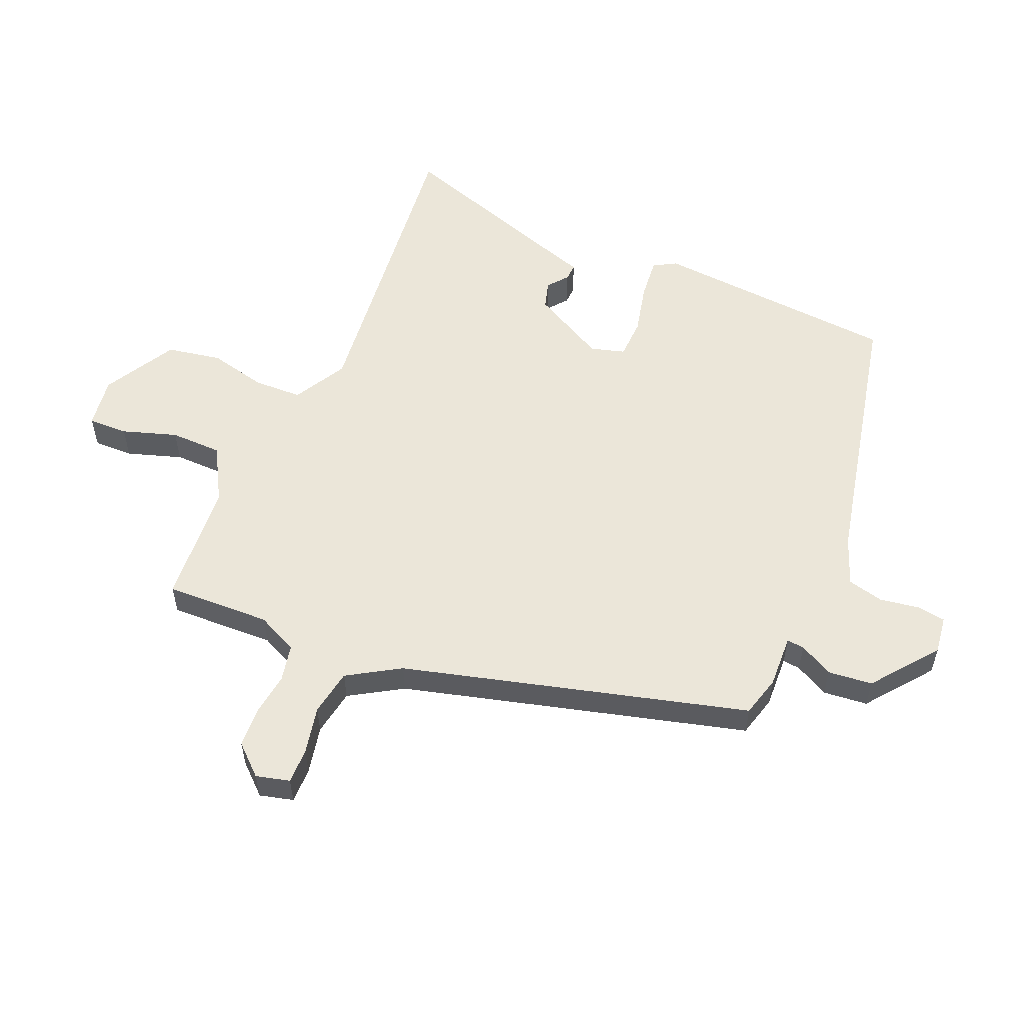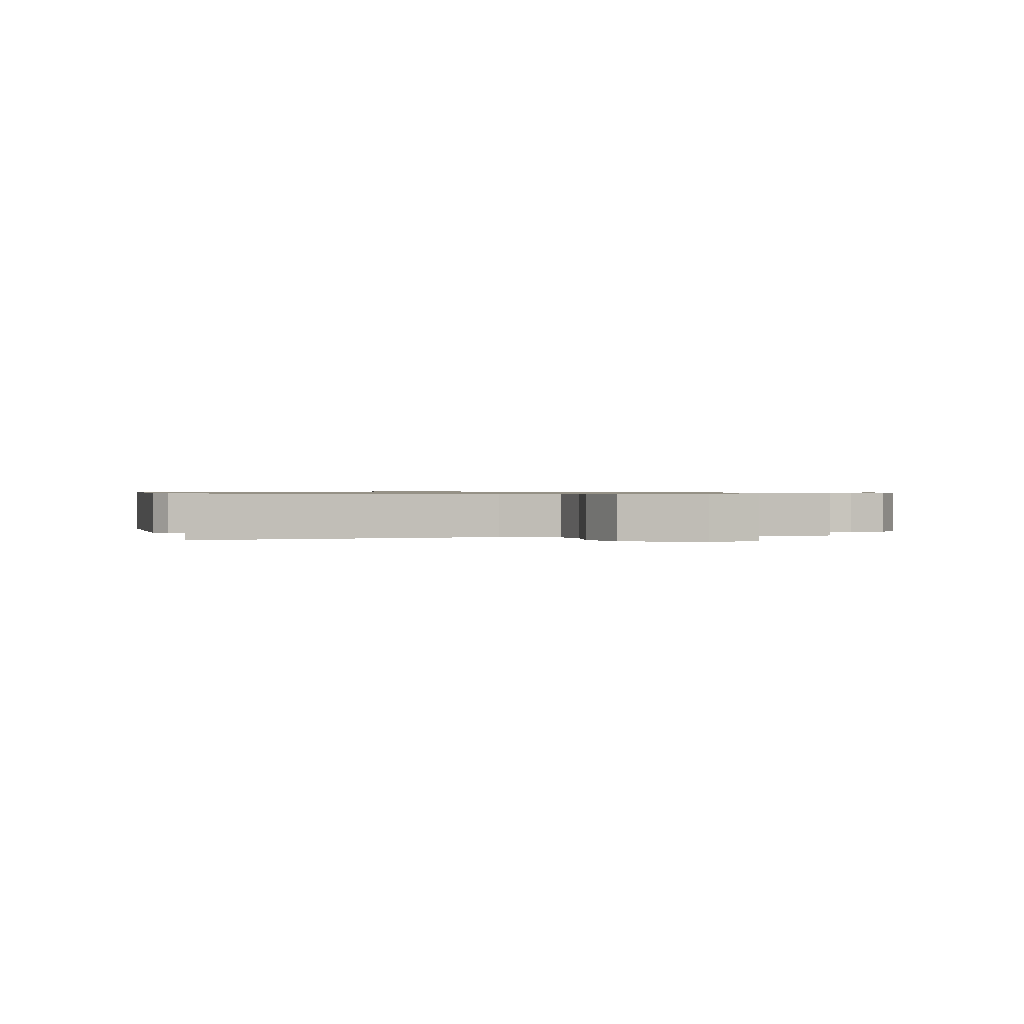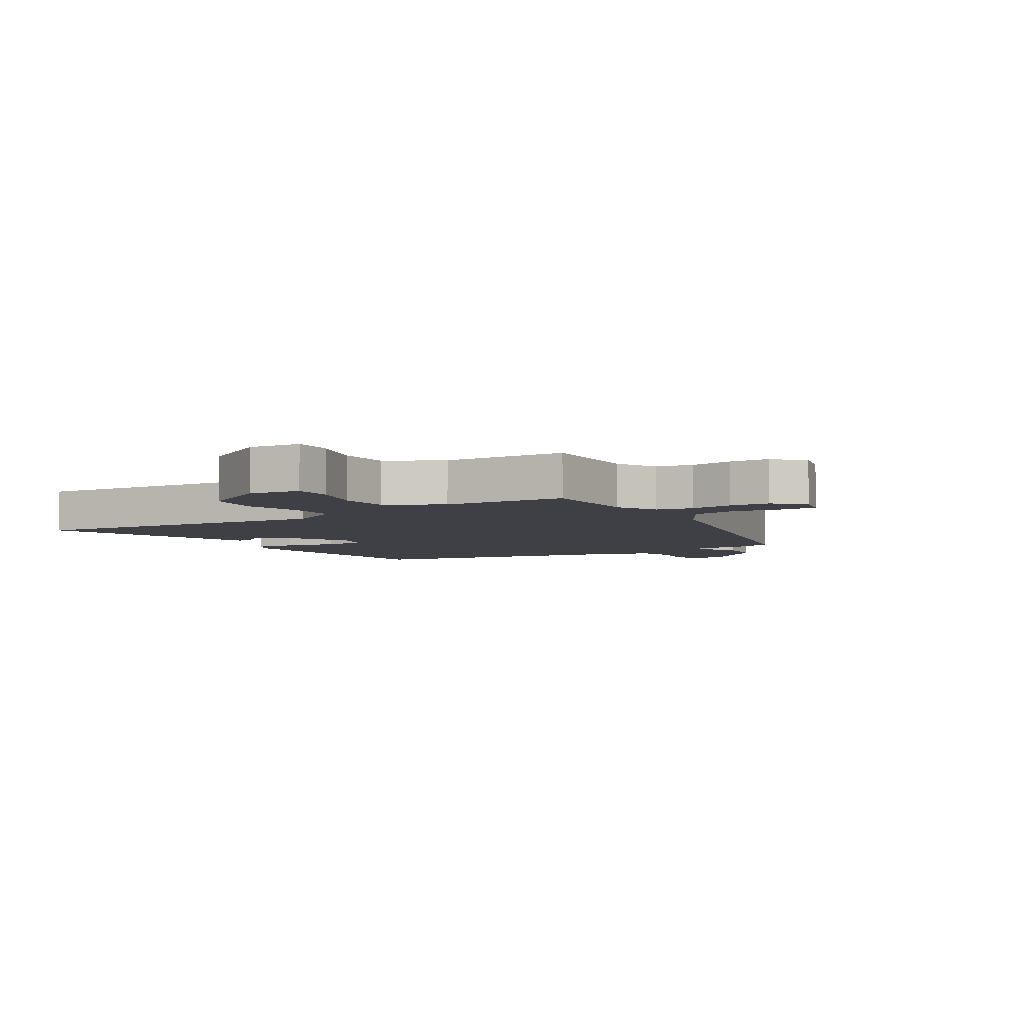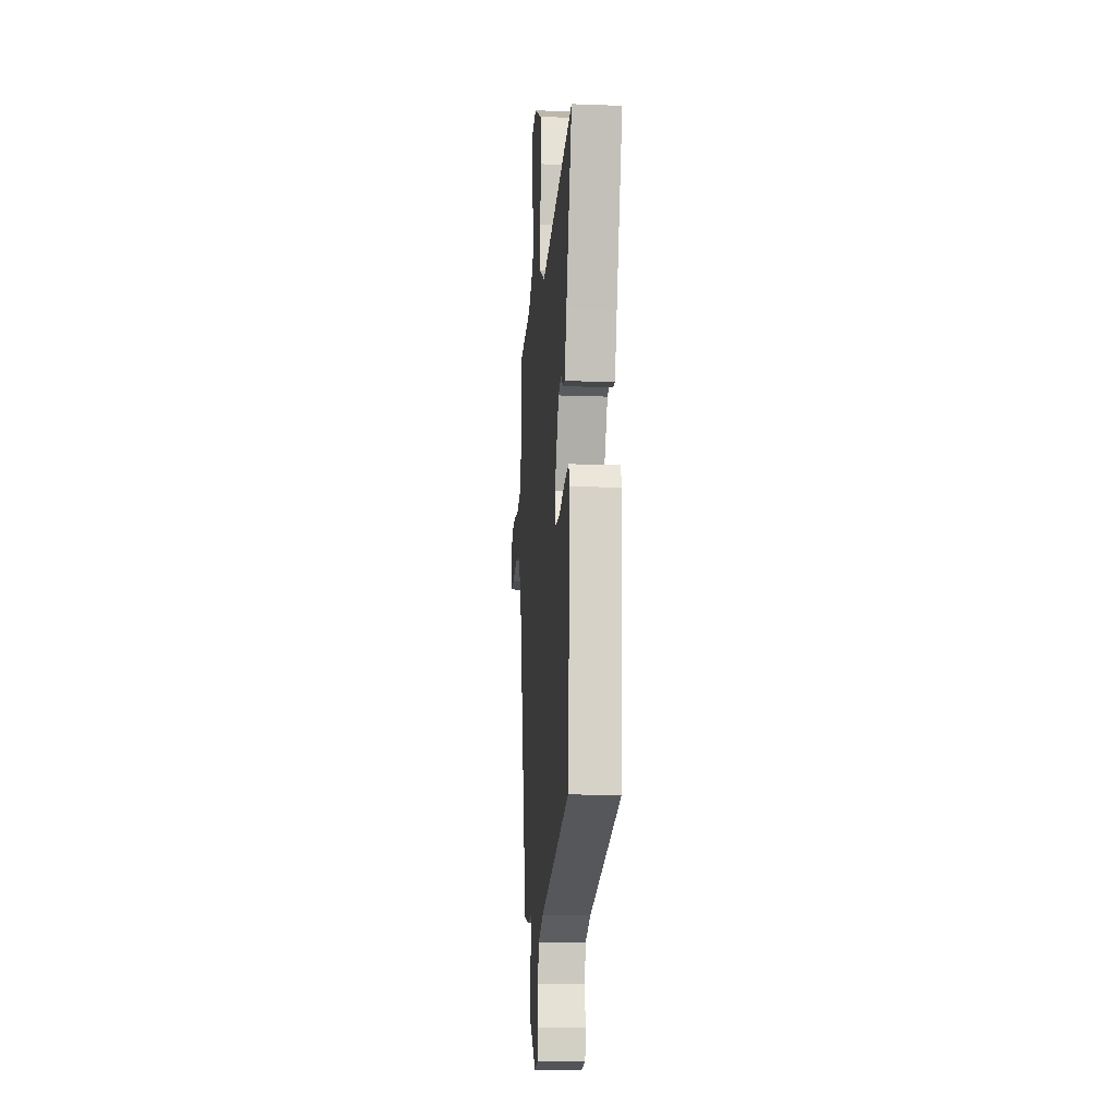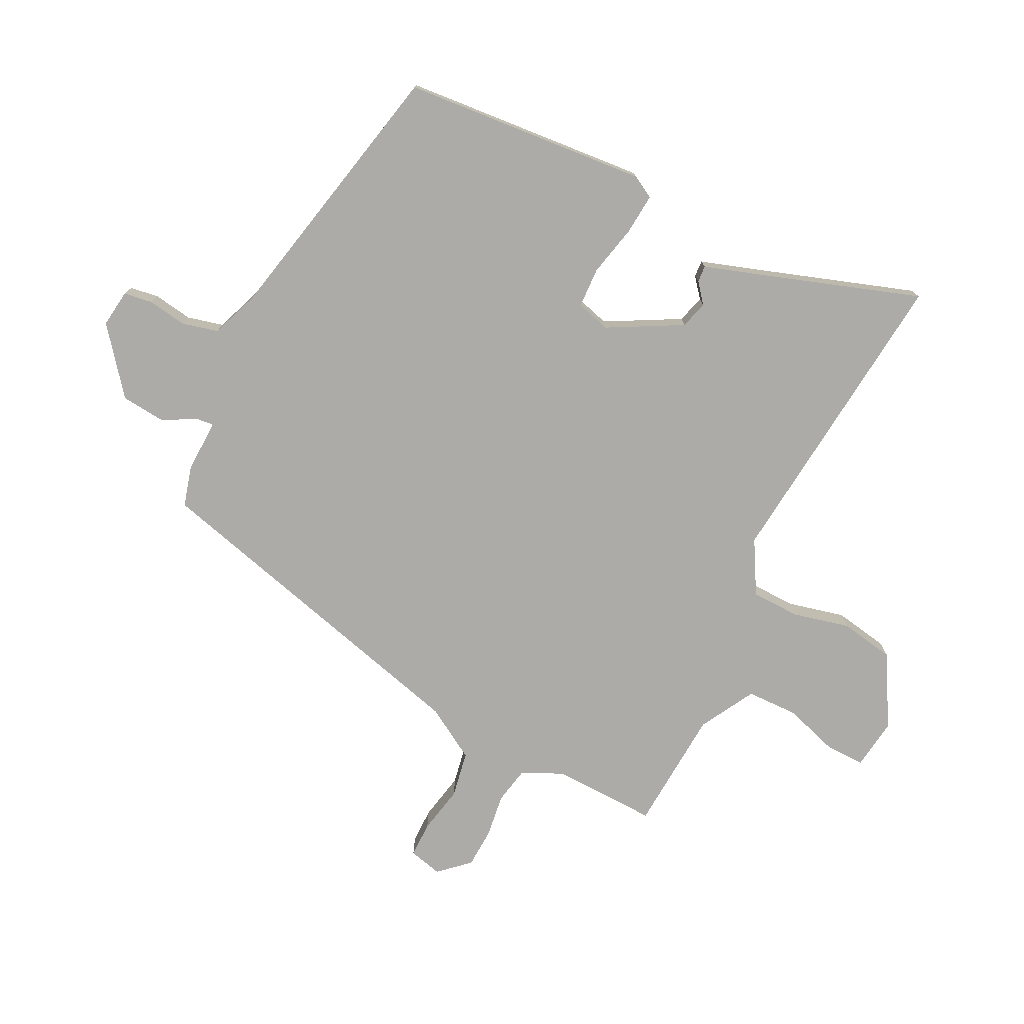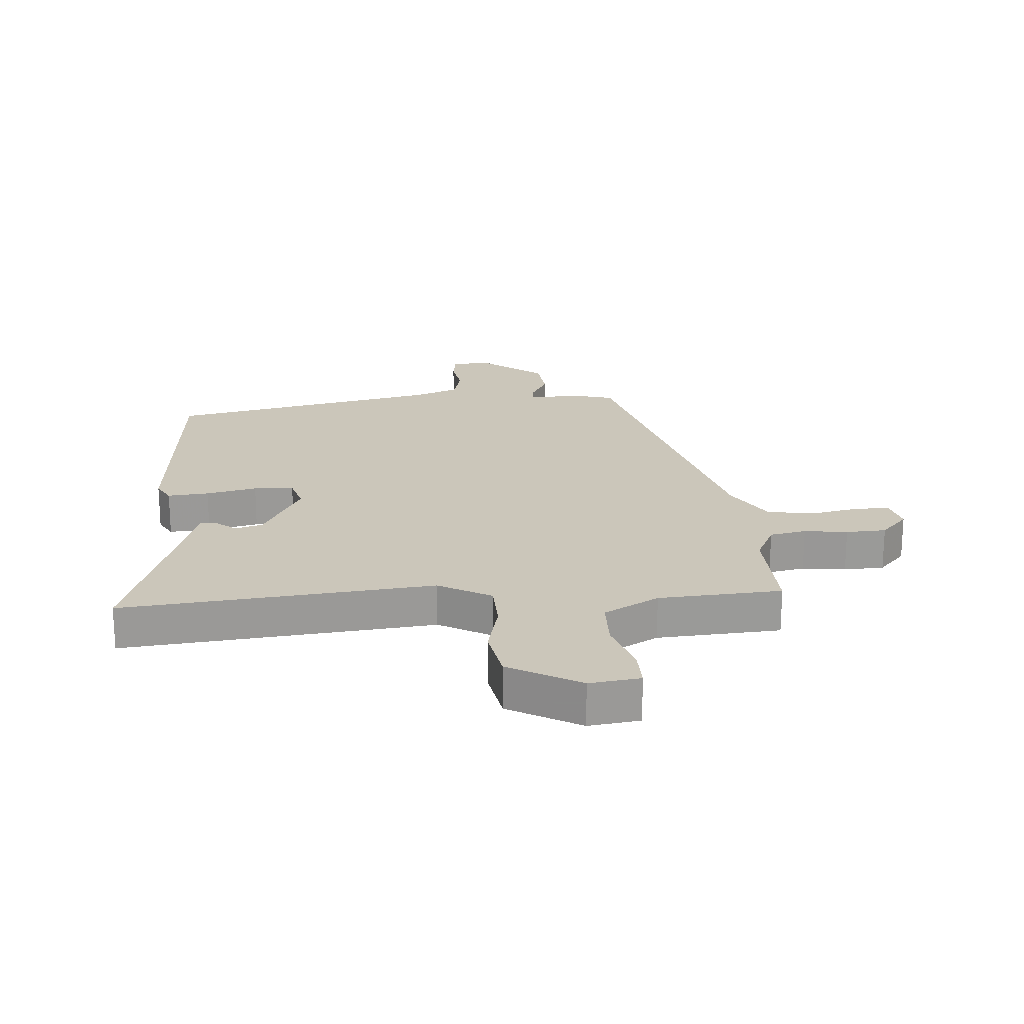
<metadata>
{"format":"obj","ext":"obj","renderer":"f3d","projection":"perspective","resolution":1024,"background":"white","views":[{"elev":55.8,"azim":112.6,"up":"+Y"},{"elev":0.7,"azim":-18.1,"up":"+Y"},{"elev":-5.2,"azim":32.9,"up":"+Y"},{"elev":-15.6,"azim":-94.5,"up":"+Z"},{"elev":-76.3,"azim":-116.5,"up":"+Y"},{"elev":21.2,"azim":-4.6,"up":"+Y"}]}
</metadata>
<code>
v -0.506 0.07 -0.434
v -0.54 0.07 -0.025
v -0.519 0.07 0.013
v -0.45 0.07 0.007
v -0.365 0.07 -0.012
v -0.298 0.07 -0.009
v -0.282 0.07 0.048
v -0.348 0.07 0.17
v -0.394 0.07 0.183
v -0.427 0.07 0.156
v -0.455 0.07 0.154
v -0.486 0.07 0.248
v -0.576 0.07 0.514
v -0.058 0.07 0.463
v 0.03 0.07 0.513
v 0.032 0.07 0.594
v 0.009 0.07 0.689
v 0.025 0.07 0.78
v 0.144 0.07 0.848
v 0.229 0.07 0.837
v 0.228 0.07 0.771
v 0.199 0.07 0.68
v 0.201 0.07 0.594
v 0.293 0.07 0.543
v 0.498 0.07 0.53
v 0.493 0.07 0.355
v 0.526 0.07 0.287
v 0.587 0.07 0.275
v 0.659 0.07 0.285
v 0.726 0.07 0.282
v 0.771 0.07 0.233
v 0.757 0.07 0.177
v 0.698 0.07 0.177
v 0.618 0.07 0.193
v 0.541 0.07 0.179
v 0.489 0.07 0.092
v 0.34 0.07 -0.481
v 0.272 0.07 -0.5
v 0.184 0.07 -0.497
v 0.187 0.07 -0.526
v 0.217 0.07 -0.582
v 0.21 0.07 -0.656
v 0.103 0.07 -0.741
v 0.04 0.07 -0.733
v 0.033 0.07 -0.685
v 0.043 0.07 -0.62
v 0.028 0.07 -0.56
v -0.052 0.07 -0.53
v -0.506 0 -0.434
v -0.54 0 -0.025
v -0.519 0 0.013
v -0.45 0 0.007
v -0.365 0 -0.012
v -0.298 0 -0.009
v -0.282 0 0.048
v -0.348 0 0.17
v -0.394 0 0.183
v -0.427 0 0.156
v -0.455 0 0.154
v -0.486 0 0.248
v -0.576 0 0.514
v -0.058 0 0.463
v 0.03 0 0.513
v 0.032 0 0.594
v 0.009 0 0.689
v 0.025 0 0.78
v 0.144 0 0.848
v 0.229 0 0.837
v 0.228 0 0.771
v 0.199 0 0.68
v 0.201 0 0.594
v 0.293 0 0.543
v 0.498 0 0.53
v 0.493 0 0.355
v 0.526 0 0.287
v 0.587 0 0.275
v 0.659 0 0.285
v 0.726 0 0.282
v 0.771 0 0.233
v 0.757 0 0.177
v 0.698 0 0.177
v 0.618 0 0.193
v 0.541 0 0.179
v 0.489 0 0.092
v 0.34 0 -0.481
v 0.272 0 -0.5
v 0.184 0 -0.497
v 0.187 0 -0.526
v 0.217 0 -0.582
v 0.21 0 -0.656
v 0.103 0 -0.741
v 0.04 0 -0.733
v 0.033 0 -0.685
v 0.043 0 -0.62
v 0.028 0 -0.56
v -0.052 0 -0.53
f 44 45 46
f 43 44 46
f 42 43 46
f 41 42 46
f 40 41 46
f 39 40 46 47
f 36 37 38 39
f 36 39 47 48
f 32 33 34
f 31 32 34
f 30 31 34
f 29 30 34
f 28 29 34
f 27 28 34 35
f 36 48 1
f 35 36 1
f 27 35 1
f 26 27 1
f 20 21 22
f 19 20 22
f 18 19 22
f 17 18 22
f 16 17 22
f 15 16 22 23
f 14 15 23 24
f 12 13 14
f 11 12 14
f 10 11 14
f 9 10 14
f 24 25 26
f 14 24 26
f 9 14 26
f 8 9 26
f 3 4 5
f 2 3 5
f 1 2 5
f 1 5 6
f 26 1 6
f 7 8 26
f 6 7 26
f 94 93 92
f 94 92 91
f 94 91 90
f 94 90 89
f 94 89 88
f 95 94 88 87
f 87 86 85 84
f 96 95 87 84
f 82 81 80
f 82 80 79
f 82 79 78
f 82 78 77
f 82 77 76
f 83 82 76 75
f 49 96 84
f 49 84 83
f 49 83 75
f 49 75 74
f 70 69 68
f 70 68 67
f 70 67 66
f 70 66 65
f 70 65 64
f 71 70 64 63
f 72 71 63 62
f 62 61 60
f 62 60 59
f 62 59 58
f 62 58 57
f 74 73 72
f 74 72 62
f 74 62 57
f 74 57 56
f 53 52 51
f 53 51 50
f 53 50 49
f 54 53 49
f 54 49 74
f 74 56 55
f 74 55 54
f 1 49 50 2
f 2 50 51 3
f 3 51 52 4
f 4 52 53 5
f 5 53 54 6
f 6 54 55 7
f 7 55 56 8
f 8 56 57 9
f 9 57 58 10
f 10 58 59 11
f 11 59 60 12
f 12 60 61 13
f 13 61 62 14
f 14 62 63 15
f 15 63 64 16
f 16 64 65 17
f 17 65 66 18
f 18 66 67 19
f 19 67 68 20
f 20 68 69 21
f 21 69 70 22
f 22 70 71 23
f 23 71 72 24
f 24 72 73 25
f 25 73 74 26
f 26 74 75 27
f 27 75 76 28
f 28 76 77 29
f 29 77 78 30
f 30 78 79 31
f 31 79 80 32
f 32 80 81 33
f 33 81 82 34
f 34 82 83 35
f 35 83 84 36
f 36 84 85 37
f 37 85 86 38
f 38 86 87 39
f 39 87 88 40
f 40 88 89 41
f 41 89 90 42
f 42 90 91 43
f 43 91 92 44
f 44 92 93 45
f 45 93 94 46
f 46 94 95 47
f 47 95 96 48
f 48 96 49 1

</code>
